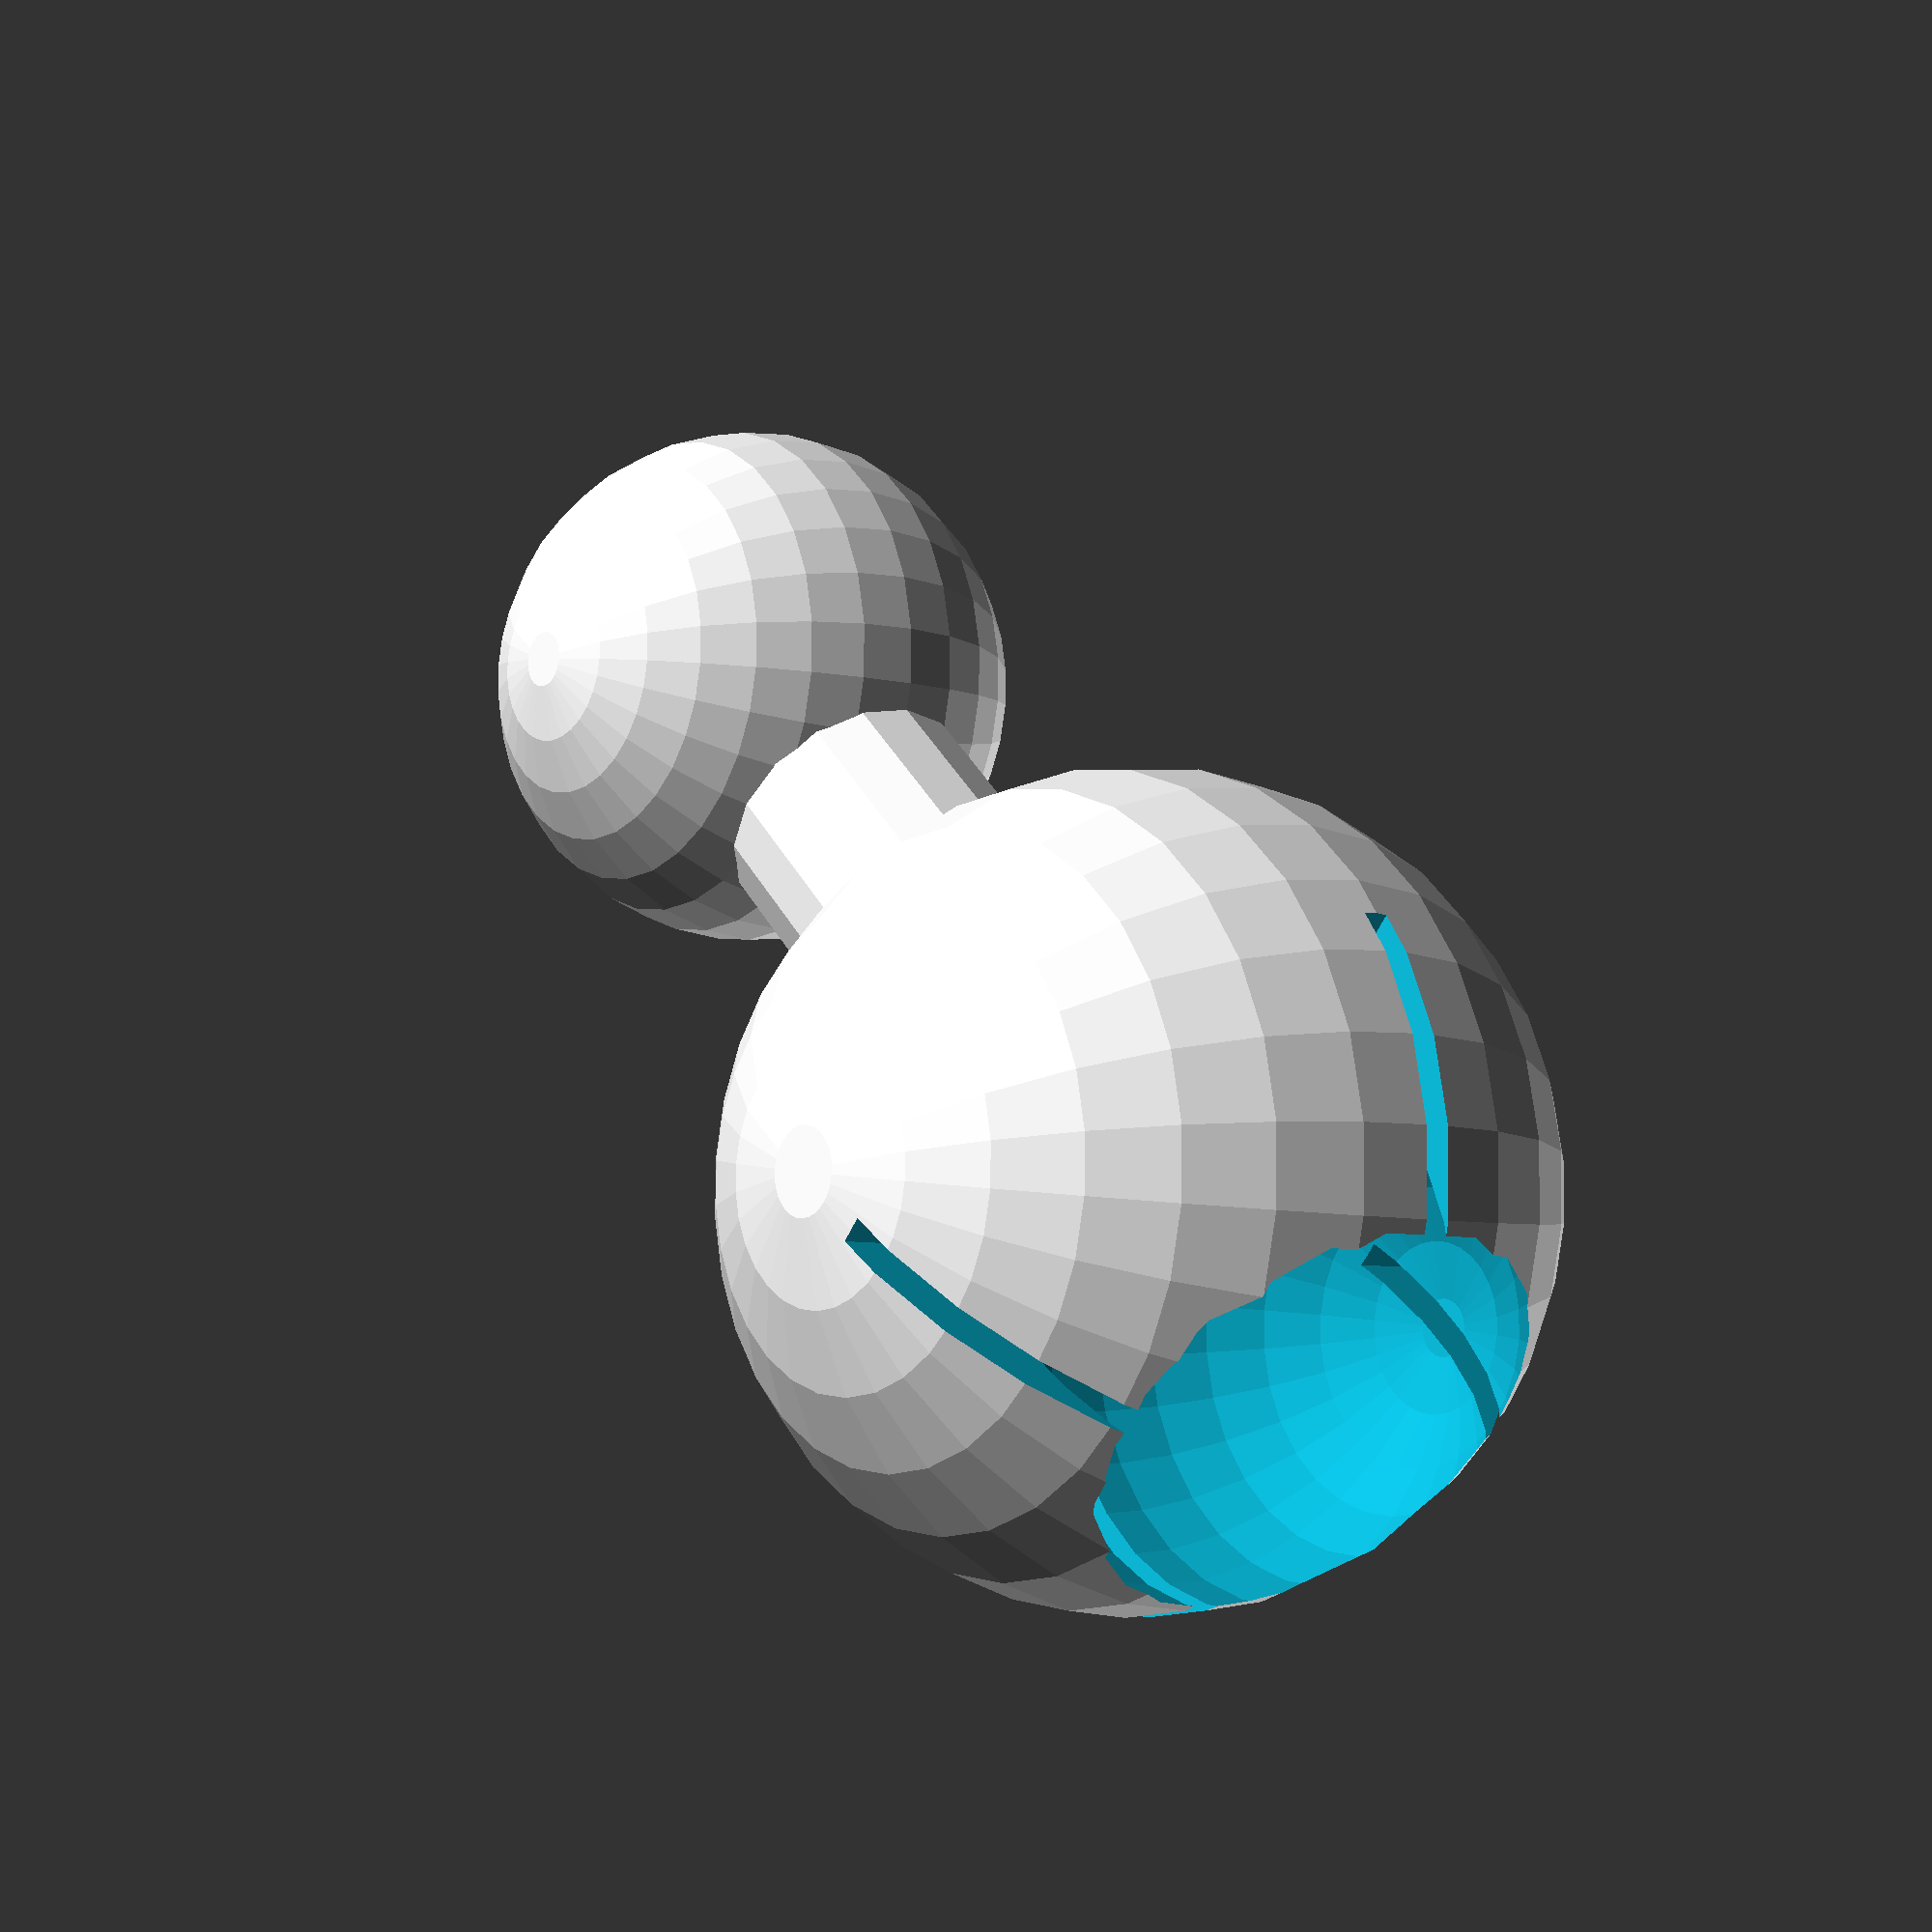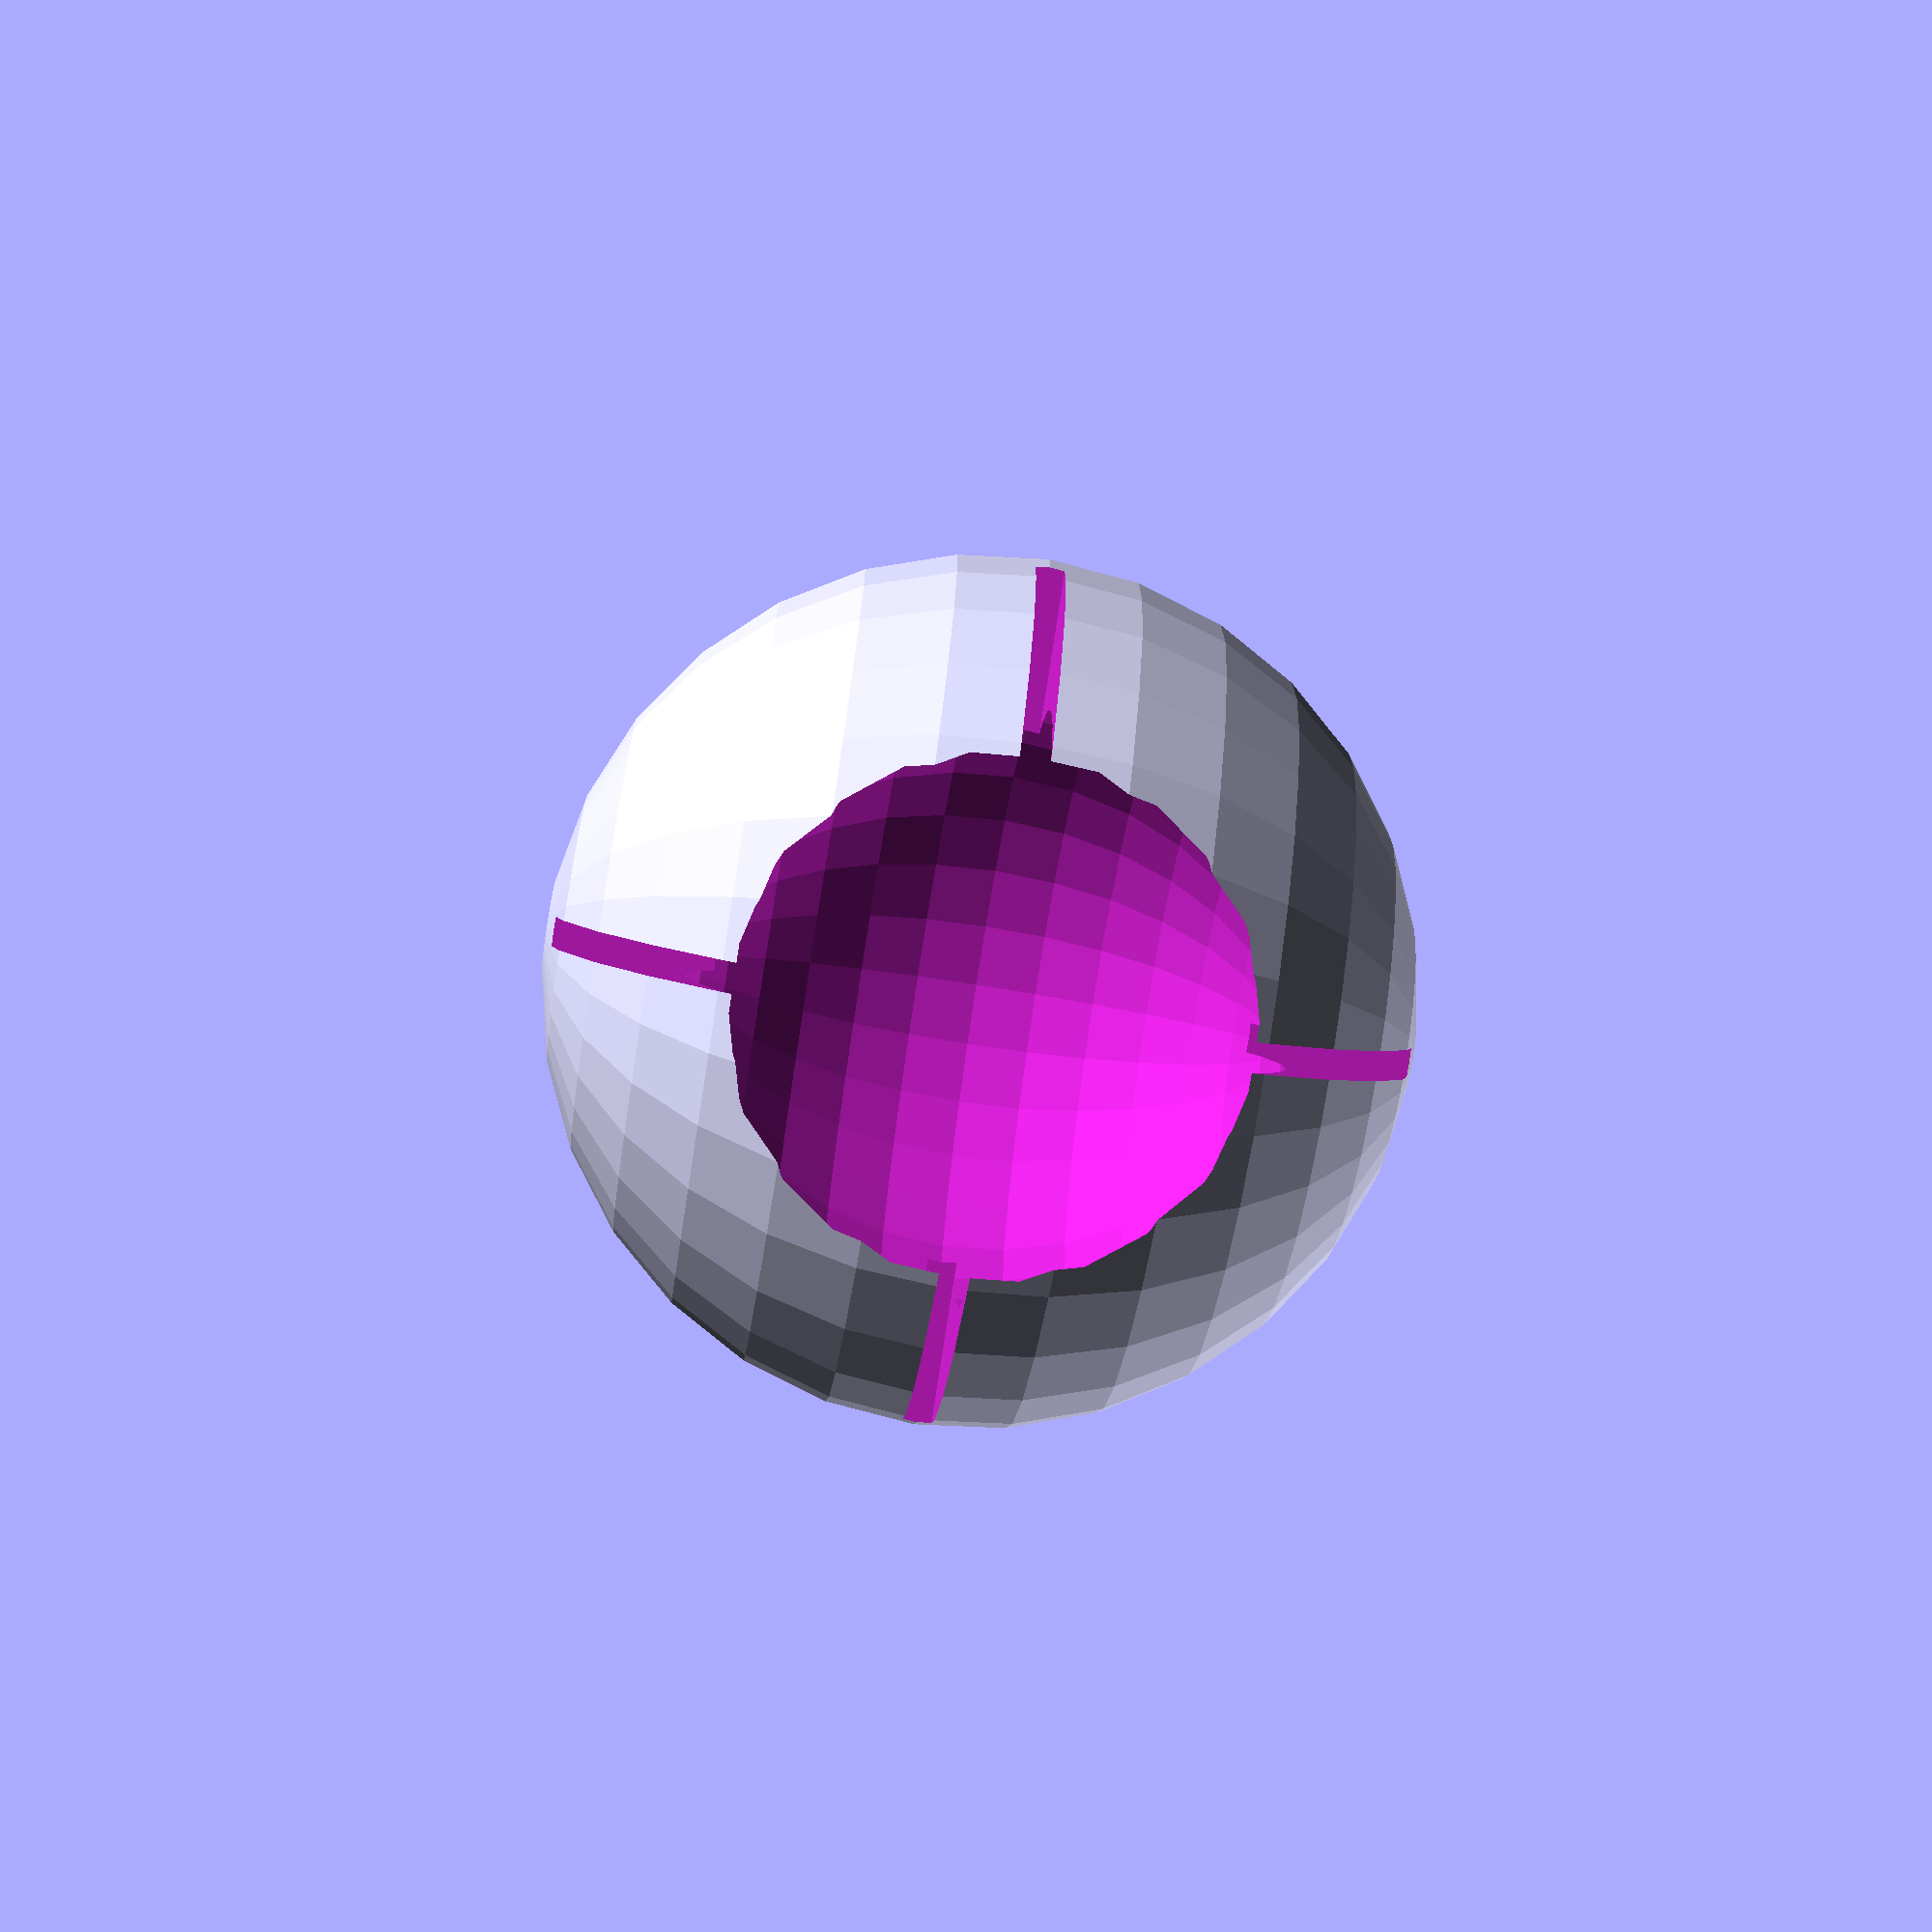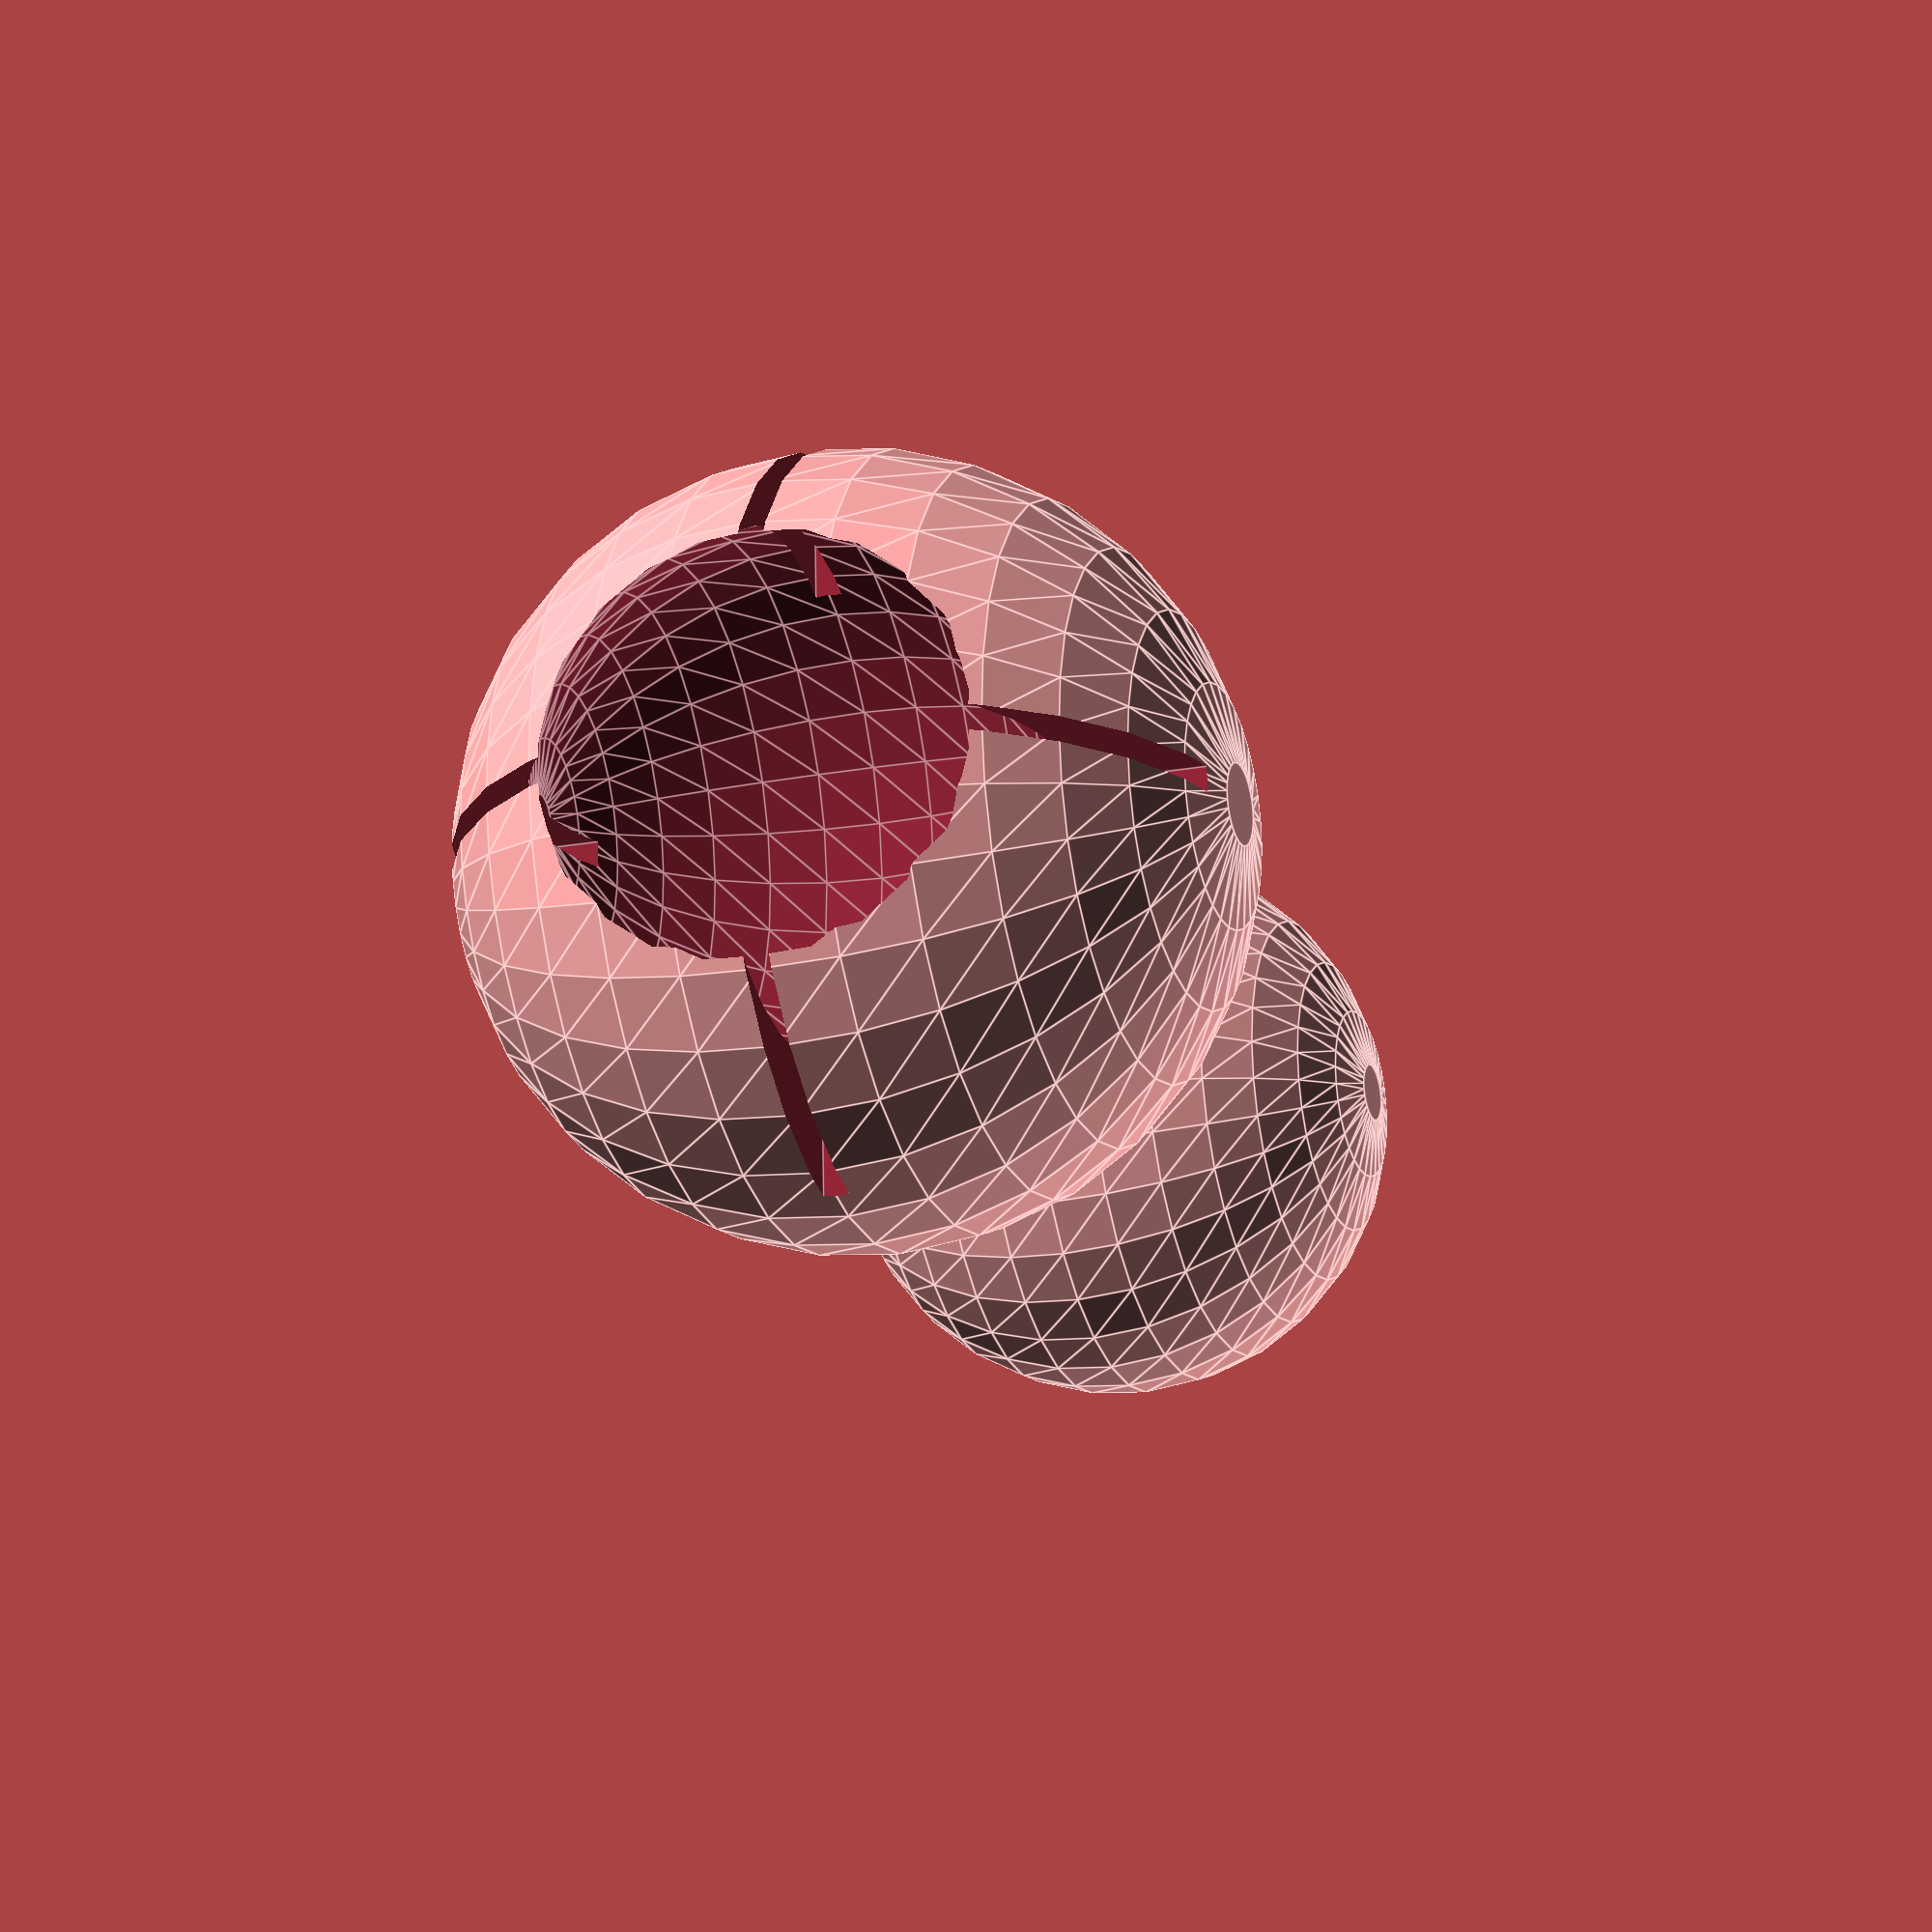
<openscad>
// sphere in car is 9.75mm
// sphere is 8mm deep

difference() {
    translate([7,0,0])
    sphere(15);
    sphere(10);
for ( i = [0 : 90 : 360] ) {
rotate([i,0,0])
translate([-1,10,0])
cube([10,10,1],center=true);
}
}
translate([20,0,0])
rotate([0,90,0])
cylinder(h=10,r=5);
translate([38,0,0])
sphere(10);
</openscad>
<views>
elev=186.5 azim=42.7 roll=129.5 proj=p view=wireframe
elev=253.2 azim=76.8 roll=99.1 proj=p view=solid
elev=22.3 azim=357.8 roll=288.1 proj=o view=edges
</views>
